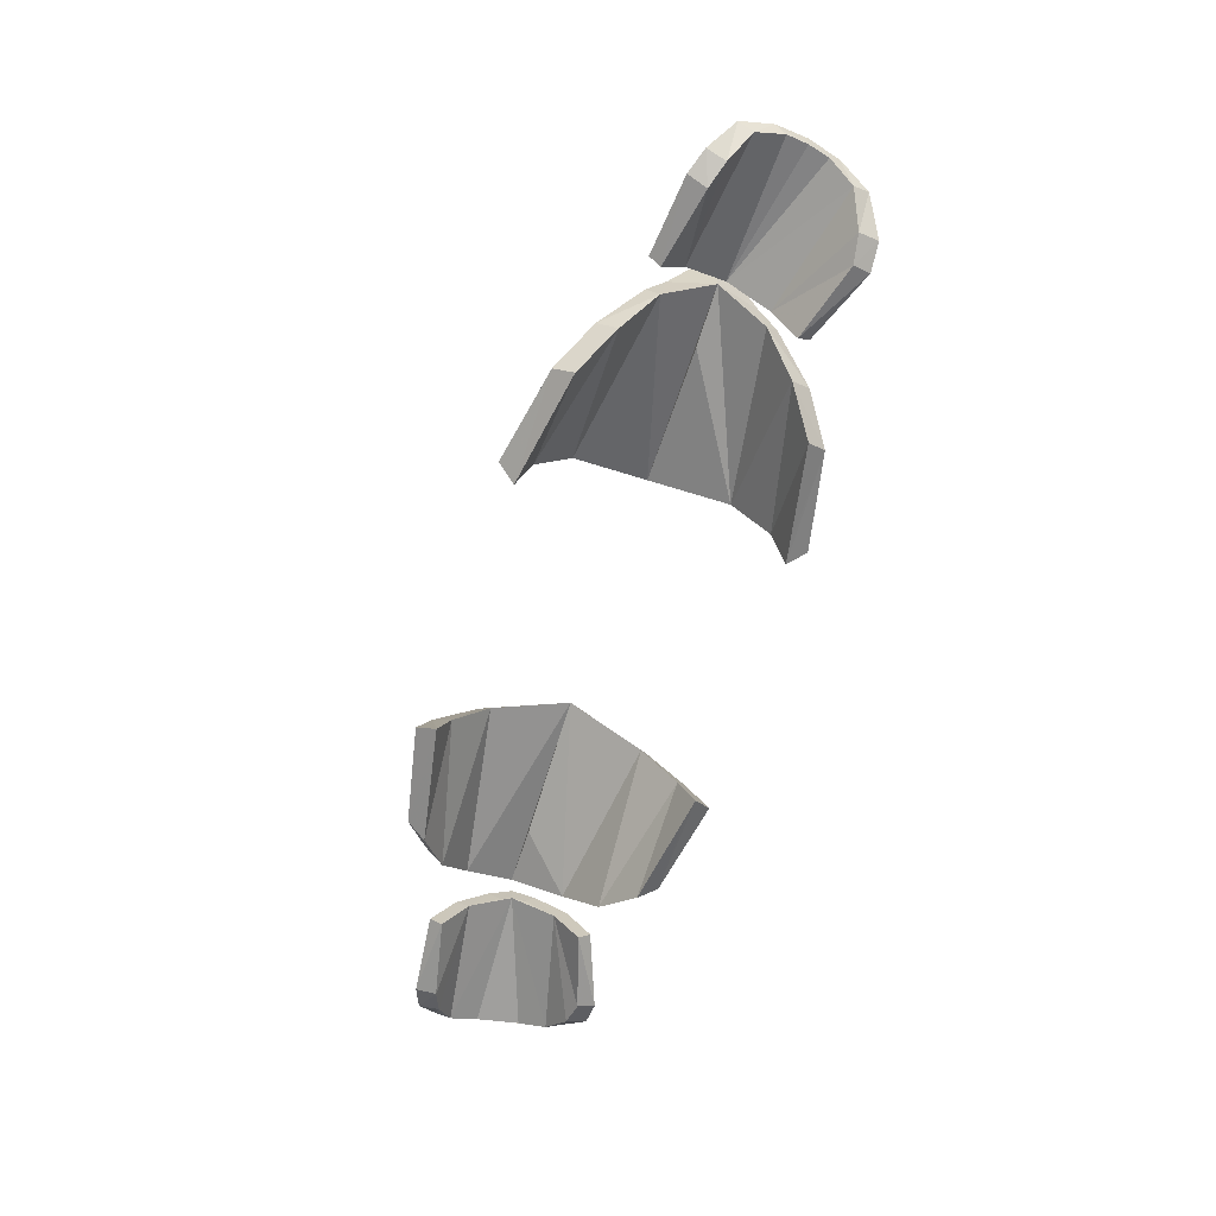
<metadata>
{"format":"obj","ext":"obj","renderer":"f3d","projection":"perspective","resolution":1024,"background":"white","views":[{"elev":-65.5,"azim":-107.5,"up":"+Y"}]}
</metadata>
<code>
g crusher_armor_arms_mesh
v 3.181 3.392 -1.047
v 3.066 4.023 -0.3411
v 3.894 3.314 -0.9775
v 3.847 3.253 -0.7963
v 3.05 3.875 -0.3425
v 3.149 3.31 -0.94
v 4.11 3.385 -0.8935
v 4.325 3.901 -0.1022
v 4.308 3.74 -0.1035
v 4.068 3.348 -0.7129
v 4.17 3.916 -0.1313
v 4.212 3.833 -0.4324
v 4.16 3.664 -0.7109
v 4.035 3.493 -0.8352
v 3.881 3.416 -0.9101
v 3.345 3.469 -0.9755
v 3.581 3.973 -0.2425
v 3.268 3.919 -0.53
v 3.672 3.691 -0.7828
v 3.857 3.679 -0.7618
v 3.731 3.959 -0.214
v 3.23 4.007 -0.3096
v 3.101 3.931 -0.553
v 3.072 3.844 -0.4569
v 3.317 3.709 -0.8143
v 3.148 3.72 -0.8389
v 3.116 3.667 -0.7186
v 4.361 3.83 -0.3926
v 4.332 3.723 -0.2959
v 4.33 3.651 -0.6964
v 4.298 3.583 -0.5585
v 2.915 3.407 0.3751
v 3.585 3.319 0.6263
v 3.611 3.284 0.471
v 2.923 3.321 0.2657
v 3.828 3.401 0.6174
v 3.853 3.359 0.4353
v 4.1 3.838 0.1666
v 3.947 3.678 0.4212
v 3.782 3.507 0.5212
v 3.608 3.431 0.5498
v 3.095 3.483 0.365
v 3.186 3.922 -0.08847
v 3.47 3.701 0.2998
v 3.651 3.68 0.3518
v 3.021 3.934 -0.1287
v 3.029 3.846 -0.2271
v 3.128 3.718 0.1988
v 2.962 3.729 0.1589
v 2.978 3.653 0.0456
v 4.253 3.835 0.1836
v 4.261 3.725 0.08512
v 4.114 3.662 0.4585
v 4.135 3.591 0.3155
v 1.354 4.064 -1.157
v 1.21 4.341 -0.3767
v 1.119 4.198 -0.3767
v 2.573 3.338 -1.099
v 2.521 3.472 -1.274
v 1.155 3.105 -1.528
v 2.211 3.062 -1.34
v 2.148 3.189 -1.515
v 1.26 3.229 -1.692
v 3.025 4.752 -0.3767
v 1.23 3.892 -1.073
v 2.967 4.046 -0.3767
v 1.346 3.61 -1.55
v 1.229 3.476 -1.4
v 2.787 3.899 -0.9391
v 2.821 3.757 -0.8281
v 2.413 4.02 -0.3767
v 2.338 4.254 -0.3767
v 2.846 4.098 -0.7761
v 2.649 4.361 -0.3767
v 1.427 4.265 -0.3767
v 1.525 3.582 -1.447
v 1.363 3.101 -1.497
v 1.531 3.947 -1.128
v 2.262 3.497 -1.303
v 2.436 3.9 -0.981
v 2.087 3.345 -1.448
v 1.49 3.377 -1.575
v 2.47 4.037 -0.7099
v 2.366 3.679 -1.192
v 1.869 3.569 -1.397
v 1.875 3.93 -1.082
v 1.793 4.227 -0.3767
v 1.34 4.086 0.3888
v 2.573 3.338 0.3452
v 2.521 3.472 0.5206
v 1.155 3.104 0.7747
v 2.211 3.062 0.587
v 2.148 3.189 0.7616
v 1.26 3.229 0.9385
v 1.23 3.892 0.3198
v 1.331 3.639 0.7738
v 1.229 3.476 0.6469
v 2.787 3.899 0.1858
v 2.821 3.757 0.07477
v 2.846 4.098 0.02273
v 1.525 3.582 0.6934
v 1.363 3.1 0.7433
v 1.527 3.961 0.3403
v 2.262 3.497 0.5493
v 2.436 3.9 0.2277
v 2.087 3.345 0.6944
v 1.49 3.377 0.8217
v 2.47 4.037 -0.04349
v 2.366 3.679 0.4387
v 1.869 3.569 0.6438
v 1.875 3.93 0.3283
v -1.354 4.064 -1.157
v -1.21 4.341 -0.3767
v -1.119 4.198 -0.3767
v -2.573 3.338 -1.099
v -2.521 3.472 -1.274
v -1.155 3.105 -1.528
v -2.211 3.062 -1.34
v -2.148 3.189 -1.515
v -1.26 3.229 -1.692
v -3.025 4.752 -0.3767
v -1.23 3.892 -1.073
v -2.967 4.046 -0.3767
v -1.346 3.61 -1.55
v -1.229 3.476 -1.4
v -2.787 3.899 -0.9391
v -2.821 3.757 -0.8281
v -2.413 4.02 -0.3767
v -2.338 4.254 -0.3767
v -2.846 4.098 -0.7761
v -2.649 4.361 -0.3767
v -1.427 4.265 -0.3767
v -1.525 3.582 -1.447
v -1.363 3.101 -1.497
v -1.531 3.947 -1.128
v -2.262 3.497 -1.303
v -2.436 3.9 -0.981
v -2.087 3.345 -1.448
v -1.49 3.377 -1.575
v -2.47 4.037 -0.7099
v -2.366 3.679 -1.192
v -1.869 3.569 -1.397
v -1.875 3.93 -1.082
v -1.793 4.227 -0.3767
v -1.34 4.086 0.3888
v -2.573 3.338 0.3452
v -2.521 3.472 0.5206
v -1.155 3.104 0.7747
v -2.211 3.062 0.587
v -2.148 3.189 0.7616
v -1.26 3.229 0.9385
v -1.23 3.892 0.3198
v -1.331 3.639 0.7738
v -1.229 3.476 0.6469
v -2.787 3.899 0.1858
v -2.821 3.757 0.07477
v -2.846 4.098 0.02273
v -1.525 3.582 0.6934
v -1.363 3.1 0.7433
v -1.527 3.961 0.3403
v -2.262 3.497 0.5493
v -2.436 3.9 0.2277
v -2.087 3.345 0.6944
v -1.49 3.377 0.8217
v -2.47 4.037 -0.04349
v -2.366 3.679 0.4387
v -1.869 3.569 0.6438
v -1.875 3.93 0.3283
v -3.181 3.392 -1.047
v -3.066 4.023 -0.3411
v -3.894 3.314 -0.9775
v -3.847 3.253 -0.7963
v -3.05 3.875 -0.3425
v -3.149 3.31 -0.94
v -4.11 3.385 -0.8935
v -4.325 3.901 -0.1022
v -4.308 3.74 -0.1035
v -4.068 3.348 -0.7129
v -4.17 3.916 -0.1313
v -4.212 3.833 -0.4324
v -4.16 3.664 -0.7109
v -4.035 3.493 -0.8352
v -3.881 3.416 -0.9101
v -3.345 3.469 -0.9755
v -3.581 3.973 -0.2425
v -3.268 3.919 -0.53
v -3.672 3.691 -0.7828
v -3.857 3.679 -0.7618
v -3.731 3.959 -0.214
v -3.23 4.007 -0.3096
v -3.101 3.931 -0.553
v -3.072 3.844 -0.4569
v -3.317 3.709 -0.8143
v -3.148 3.72 -0.8389
v -3.116 3.667 -0.7186
v -4.361 3.83 -0.3926
v -4.332 3.723 -0.2959
v -4.33 3.651 -0.6964
v -4.298 3.583 -0.5585
v -2.915 3.407 0.3751
v -3.585 3.319 0.6263
v -3.611 3.284 0.471
v -2.923 3.321 0.2657
v -3.828 3.401 0.6174
v -3.853 3.359 0.4353
v -4.1 3.838 0.1666
v -3.947 3.678 0.4212
v -3.782 3.507 0.5212
v -3.608 3.431 0.5498
v -3.095 3.483 0.365
v -3.186 3.922 -0.08847
v -3.47 3.701 0.2998
v -3.651 3.68 0.3518
v -3.021 3.934 -0.1287
v -3.029 3.846 -0.2271
v -3.128 3.718 0.1988
v -2.962 3.729 0.1589
v -2.978 3.653 0.0456
v -4.253 3.835 0.1836
v -4.261 3.725 0.08512
v -4.114 3.662 0.4585
v -4.135 3.591 0.3155
v 3.149 3.31 -0.94
v 3.181 3.392 -1.047
v 4.361 3.83 -0.3926
v 4.325 3.901 -0.1022
v 3.894 3.314 -0.9775
v 4.11 3.385 -0.8935
v 3.181 3.392 -1.047
v 4.212 3.833 -0.4324
v 4.17 3.916 -0.1313
v 3.881 3.416 -0.9101
v 4.035 3.493 -0.8352
v 3.345 3.469 -0.9755
v 3.672 3.691 -0.7828
v 3.345 3.469 -0.9755
v 3.857 3.679 -0.7618
v 4.212 3.833 -0.4324
v 3.857 3.679 -0.7618
v 4.035 3.493 -0.8352
v 4.16 3.664 -0.7109
v 3.857 3.679 -0.7618
v 4.212 3.833 -0.4324
v 3.268 3.919 -0.53
v 3.672 3.691 -0.7828
v 3.317 3.709 -0.8143
v 3.148 3.72 -0.8389
v 3.268 3.919 -0.53
v 3.23 4.007 -0.3096
v 3.066 4.023 -0.3411
v 3.101 3.931 -0.553
v 3.672 3.691 -0.7828
v 3.268 3.919 -0.53
v 3.317 3.709 -0.8143
v 4.16 3.664 -0.7109
v 4.33 3.651 -0.6964
v 3.116 3.667 -0.7186
v 4.298 3.583 -0.5585
v 4.068 3.348 -0.7129
v 4.332 3.723 -0.2959
v 3.05 3.875 -0.3425
v 4.308 3.74 -0.1035
v 3.072 3.844 -0.4569
v 3.731 3.959 -0.214
v 3.581 3.973 -0.2425
v 2.923 3.321 0.2657
v 2.915 3.407 0.3751
v 4.17 3.916 -0.1313
v 4.325 3.901 -0.1022
v 4.253 3.835 0.1836
v 3.585 3.319 0.6263
v 3.828 3.401 0.6174
v 2.915 3.407 0.3751
v 3.581 3.973 -0.2425
v 3.23 4.007 -0.3096
v 3.731 3.959 -0.214
v 4.17 3.916 -0.1313
v 4.1 3.838 0.1666
v 3.782 3.507 0.5212
v 3.608 3.431 0.5498
v 3.095 3.483 0.365
v 3.47 3.701 0.2998
v 3.095 3.483 0.365
v 3.651 3.68 0.3518
v 4.1 3.838 0.1666
v 3.651 3.68 0.3518
v 3.947 3.678 0.4212
v 3.782 3.507 0.5212
v 3.651 3.68 0.3518
v 3.47 3.701 0.2998
v 3.186 3.922 -0.08847
v 4.1 3.838 0.1666
v 3.128 3.718 0.1988
v 2.962 3.729 0.1589
v 3.186 3.922 -0.08847
v 3.066 4.023 -0.3411
v 3.23 4.007 -0.3096
v 3.021 3.934 -0.1287
v 3.47 3.701 0.2998
v 3.128 3.718 0.1988
v 3.186 3.922 -0.08847
v 3.947 3.678 0.4212
v 4.114 3.662 0.4585
v 2.978 3.653 0.0456
v 2.923 3.321 0.2657
v 3.611 3.284 0.471
v 3.853 3.359 0.4353
v 4.261 3.725 0.08512
v 4.135 3.591 0.3155
v 3.029 3.846 -0.2271
v 3.581 3.973 -0.2425
v 3.731 3.959 -0.214
v 3.847 3.253 -0.7963
v 3.149 3.31 -0.94
v 1.155 3.105 -1.528
v 1.26 3.229 -1.692
v 1.229 3.476 -1.4
v 2.148 3.189 -1.515
v 2.211 3.062 -1.34
v 2.573 3.338 -1.099
v 1.26 3.229 -1.692
v 2.148 3.189 -1.515
v 2.211 3.062 -1.34
v 1.363 3.101 -1.497
v 1.155 3.105 -1.528
v 1.23 3.892 -1.073
v 2.436 3.9 -0.981
v 1.875 3.93 -1.082
v 1.119 4.198 -0.3767
v 2.47 4.037 -0.7099
v 2.821 3.757 -0.8281
v 2.967 4.046 -0.3767
v 2.846 4.098 -0.7761
v 3.025 4.752 -0.3767
v 1.21 4.341 -0.3767
v 1.354 4.064 -1.157
v 1.346 3.61 -1.55
v 2.521 3.472 -1.274
v 2.787 3.899 -0.9391
v 2.436 3.9 -0.981
v 2.366 3.679 -1.192
v 2.087 3.345 -1.448
v 2.262 3.497 -1.303
v 1.427 4.265 -0.3767
v 1.531 3.947 -1.128
v 1.875 3.93 -1.082
v 2.47 4.037 -0.7099
v 2.262 3.497 -1.303
v 2.366 3.679 -1.192
v 1.869 3.569 -1.397
v 1.869 3.569 -1.397
v 2.366 3.679 -1.192
v 1.875 3.93 -1.082
v 1.531 3.947 -1.128
v 1.525 3.582 -1.447
v 1.525 3.582 -1.447
v 1.49 3.377 -1.575
v 2.087 3.345 -1.448
v 1.869 3.569 -1.397
v 2.338 4.254 -0.3767
v 1.793 4.227 -0.3767
v 2.47 4.037 -0.7099
v 1.155 3.104 0.7747
v 1.26 3.229 0.9385
v 1.229 3.476 0.6469
v 2.148 3.189 0.7616
v 2.573 3.338 0.3452
v 2.211 3.062 0.587
v 1.26 3.229 0.9385
v 2.148 3.189 0.7616
v 2.211 3.062 0.587
v 1.155 3.104 0.7747
v 1.363 3.1 0.7433
v 1.23 3.892 0.3198
v 1.875 3.93 0.3283
v 2.436 3.9 0.2277
v 2.47 4.037 -0.04349
v 2.821 3.757 0.07477
v 2.846 4.098 0.02273
v 1.34 4.086 0.3888
v 1.331 3.639 0.7738
v 2.521 3.472 0.5206
v 2.787 3.899 0.1858
v 2.366 3.679 0.4387
v 2.436 3.9 0.2277
v 2.087 3.345 0.6944
v 2.262 3.497 0.5493
v 1.527 3.961 0.3403
v 2.47 4.037 -0.04349
v 1.875 3.93 0.3283
v 2.262 3.497 0.5493
v 1.869 3.569 0.6438
v 2.366 3.679 0.4387
v 1.875 3.93 0.3283
v 2.366 3.679 0.4387
v 1.869 3.569 0.6438
v 1.527 3.961 0.3403
v 1.525 3.582 0.6934
v 1.525 3.582 0.6934
v 1.869 3.569 0.6438
v 2.087 3.345 0.6944
v 1.49 3.377 0.8217
v 2.47 4.037 -0.04349
v -1.155 3.105 -1.528
v -1.26 3.229 -1.692
v -1.229 3.476 -1.4
v -2.148 3.189 -1.515
v -2.573 3.338 -1.099
v -2.211 3.062 -1.34
v -1.26 3.229 -1.692
v -2.148 3.189 -1.515
v -2.211 3.062 -1.34
v -1.155 3.105 -1.528
v -1.363 3.101 -1.497
v -1.23 3.892 -1.073
v -1.875 3.93 -1.082
v -2.436 3.9 -0.981
v -1.119 4.198 -0.3767
v -2.47 4.037 -0.7099
v -2.821 3.757 -0.8281
v -2.967 4.046 -0.3767
v -2.846 4.098 -0.7761
v -3.025 4.752 -0.3767
v -1.354 4.064 -1.157
v -1.21 4.341 -0.3767
v -1.346 3.61 -1.55
v -2.521 3.472 -1.274
v -2.787 3.899 -0.9391
v -2.366 3.679 -1.192
v -2.436 3.9 -0.981
v -2.087 3.345 -1.448
v -2.262 3.497 -1.303
v -1.875 3.93 -1.082
v -1.531 3.947 -1.128
v -1.427 4.265 -0.3767
v -2.47 4.037 -0.7099
v -2.262 3.497 -1.303
v -1.869 3.569 -1.397
v -2.366 3.679 -1.192
v -1.869 3.569 -1.397
v -1.525 3.582 -1.447
v -1.531 3.947 -1.128
v -1.875 3.93 -1.082
v -2.366 3.679 -1.192
v -1.525 3.582 -1.447
v -1.869 3.569 -1.397
v -2.087 3.345 -1.448
v -1.49 3.377 -1.575
v -2.338 4.254 -0.3767
v -2.47 4.037 -0.7099
v -1.793 4.227 -0.3767
v -1.155 3.104 0.7747
v -1.26 3.229 0.9385
v -1.229 3.476 0.6469
v -2.148 3.189 0.7616
v -2.211 3.062 0.587
v -2.573 3.338 0.3452
v -1.26 3.229 0.9385
v -2.148 3.189 0.7616
v -2.211 3.062 0.587
v -1.363 3.1 0.7433
v -1.155 3.104 0.7747
v -1.23 3.892 0.3198
v -2.436 3.9 0.2277
v -1.875 3.93 0.3283
v -2.47 4.037 -0.04349
v -2.821 3.757 0.07477
v -2.846 4.098 0.02273
v -1.34 4.086 0.3888
v -1.331 3.639 0.7738
v -2.521 3.472 0.5206
v -2.787 3.899 0.1858
v -2.436 3.9 0.2277
v -2.366 3.679 0.4387
v -2.087 3.345 0.6944
v -2.262 3.497 0.5493
v -2.47 4.037 -0.04349
v -1.527 3.961 0.3403
v -1.875 3.93 0.3283
v -2.262 3.497 0.5493
v -2.366 3.679 0.4387
v -1.869 3.569 0.6438
v -1.527 3.961 0.3403
v -1.525 3.582 0.6934
v -1.869 3.569 0.6438
v -1.875 3.93 0.3283
v -2.366 3.679 0.4387
v -1.525 3.582 0.6934
v -1.49 3.377 0.8217
v -2.087 3.345 0.6944
v -1.869 3.569 0.6438
v -2.47 4.037 -0.04349
v -3.149 3.31 -0.94
v -3.181 3.392 -1.047
v -4.325 3.901 -0.1022
v -4.361 3.83 -0.3926
v -3.894 3.314 -0.9775
v -4.11 3.385 -0.8935
v -3.181 3.392 -1.047
v -4.17 3.916 -0.1313
v -4.212 3.833 -0.4324
v -4.035 3.493 -0.8352
v -3.881 3.416 -0.9101
v -3.345 3.469 -0.9755
v -3.672 3.691 -0.7828
v -3.345 3.469 -0.9755
v -3.857 3.679 -0.7618
v -4.212 3.833 -0.4324
v -3.857 3.679 -0.7618
v -4.16 3.664 -0.7109
v -4.035 3.493 -0.8352
v -3.857 3.679 -0.7618
v -3.672 3.691 -0.7828
v -3.268 3.919 -0.53
v -4.212 3.833 -0.4324
v -3.317 3.709 -0.8143
v -3.148 3.72 -0.8389
v -3.268 3.919 -0.53
v -3.23 4.007 -0.3096
v -3.066 4.023 -0.3411
v -3.101 3.931 -0.553
v -3.672 3.691 -0.7828
v -3.317 3.709 -0.8143
v -3.268 3.919 -0.53
v -4.16 3.664 -0.7109
v -4.33 3.651 -0.6964
v -3.116 3.667 -0.7186
v -4.068 3.348 -0.7129
v -4.298 3.583 -0.5585
v -4.332 3.723 -0.2959
v -3.05 3.875 -0.3425
v -4.308 3.74 -0.1035
v -3.072 3.844 -0.4569
v -3.581 3.973 -0.2425
v -3.731 3.959 -0.214
v -2.923 3.321 0.2657
v -2.915 3.407 0.3751
v -4.253 3.835 0.1836
v -4.325 3.901 -0.1022
v -4.17 3.916 -0.1313
v -3.585 3.319 0.6263
v -3.828 3.401 0.6174
v -2.915 3.407 0.3751
v -3.581 3.973 -0.2425
v -3.23 4.007 -0.3096
v -3.731 3.959 -0.214
v -4.1 3.838 0.1666
v -4.17 3.916 -0.1313
v -3.608 3.431 0.5498
v -3.782 3.507 0.5212
v -3.095 3.483 0.365
v -3.47 3.701 0.2998
v -3.095 3.483 0.365
v -3.651 3.68 0.3518
v -4.1 3.838 0.1666
v -3.651 3.68 0.3518
v -3.782 3.507 0.5212
v -3.947 3.678 0.4212
v -3.651 3.68 0.3518
v -4.1 3.838 0.1666
v -3.186 3.922 -0.08847
v -3.47 3.701 0.2998
v -3.128 3.718 0.1988
v -2.962 3.729 0.1589
v -3.186 3.922 -0.08847
v -3.23 4.007 -0.3096
v -3.066 4.023 -0.3411
v -3.021 3.934 -0.1287
v -3.47 3.701 0.2998
v -3.186 3.922 -0.08847
v -3.128 3.718 0.1988
v -3.947 3.678 0.4212
v -4.114 3.662 0.4585
v -2.978 3.653 0.0456
v -3.853 3.359 0.4353
v -3.611 3.284 0.471
v -2.923 3.321 0.2657
v -4.261 3.725 0.08512
v -4.135 3.591 0.3155
v -3.029 3.846 -0.2271
v -3.731 3.959 -0.214
v -3.581 3.973 -0.2425
v -3.149 3.31 -0.94
v -3.847 3.253 -0.7963
g crusher_armor_arms_mesh_0
f 18 22 17
f 231 230 21
f 234 25 19
f 238 13 237
f 241 240 239
f 254 253 252
f 275 43 274
f 278 277 276
f 48 281 44
f 39 285 284
f 288 287 286
f 301 300 299
f 86 83 80
f 328 327 84
f 85 343 342
f 350 349 348
f 108 111 105
f 376 375 109
f 387 110 386
f 393 392 391
f 140 143 137
f 417 416 141
f 432 142 431
f 439 438 437
f 168 165 162
f 465 464 166
f 167 476 475
f 482 481 480
f 190 186 185
f 501 500 189
f 193 504 187
f 181 508 507
f 511 510 509
f 524 523 522
f 211 545 544
f 548 547 546
f 551 216 212
f 555 207 554
f 558 557 556
f 571 570 569
f 1 6 26
f 6 27 26
f 26 27 251
f 27 24 251
f 251 24 250
f 24 5 250
f 5 47 250
f 47 298 250
f 47 50 298
f 50 49 298
f 50 35 49
f 35 32 49
f 224 3 223
f 3 4 223
f 3 7 4
f 7 10 4
f 7 256 10
f 256 31 10
f 256 28 31
f 28 29 31
f 9 29 28
f 8 9 28
f 9 8 51
f 52 9 51
f 52 51 54
f 51 303 54
f 54 303 37
f 303 36 37
f 37 36 34
f 36 33 34
f 34 33 266
f 33 267 266
f 11 226 12
f 226 225 12
f 255 12 225
f 30 255 225
f 255 30 228
f 14 255 228
f 14 228 227
f 15 14 227
f 15 227 229
f 16 15 229
f 16 229 246
f 229 247 246
f 246 247 248
f 247 23 248
f 23 2 248
f 2 249 248
f 233 232 20
f 20 232 235
f 232 236 235
f 245 244 242
f 244 243 242
f 264 243 244
f 265 264 244
f 263 257 261
f 257 258 261
f 259 258 257
f 313 259 257
f 314 313 257
f 261 258 260
f 261 260 262
f 308 261 262
f 309 261 308
f 309 304 261
f 304 310 261
f 309 307 304
f 307 306 304
f 306 305 304
f 269 268 38
f 270 269 38
f 38 302 270
f 302 53 270
f 53 302 272
f 302 40 272
f 272 40 271
f 40 41 271
f 271 41 273
f 41 42 273
f 273 42 293
f 294 273 293
f 294 293 295
f 46 294 295
f 296 46 295
f 297 296 295
f 280 279 45
f 280 45 282
f 283 280 282
f 291 290 289
f 292 291 289
f 292 312 291
f 312 311 291
f 60 63 62
f 62 77 60
f 62 61 77
f 67 316 315
f 68 67 315
f 67 68 55
f 68 326 55
f 326 57 55
f 57 56 55
f 56 57 88
f 57 374 88
f 374 97 88
f 97 96 88
f 96 97 363
f 364 96 363
f 320 319 318
f 59 320 318
f 320 59 331
f 59 69 331
f 69 333 331
f 331 333 332
f 333 334 332
f 334 379 332
f 379 378 332
f 379 98 378
f 98 90 378
f 90 367 378
f 367 90 366
f 368 367 366
f 325 324 323
f 317 325 323
f 58 317 323
f 317 58 65
f 58 70 65
f 329 65 70
f 70 66 329
f 66 71 329
f 71 66 99
f 99 329 71
f 99 95 329
f 99 89 95
f 89 365 95
f 365 89 371
f 372 365 371
f 373 372 371
f 346 345 344
f 344 347 346
f 344 87 347
f 87 344 388
f 388 389 87
f 388 390 389
f 353 352 351
f 351 354 353
f 351 355 354
f 358 357 356
f 359 358 356
f 362 361 360
f 361 403 360
f 102 92 93
f 93 91 102
f 93 94 91
f 396 395 394
f 394 397 396
f 397 398 396
f 401 400 399
f 402 401 399
f 119 120 117
f 117 134 119
f 134 118 119
f 405 124 404
f 124 125 404
f 125 124 112
f 415 125 112
f 114 415 112
f 113 114 112
f 114 113 145
f 463 114 145
f 154 463 145
f 153 154 145
f 154 153 452
f 153 453 452
f 409 408 407
f 408 116 407
f 116 408 420
f 126 116 420
f 422 126 420
f 422 420 421
f 423 422 421
f 468 423 421
f 467 468 421
f 155 468 467
f 147 155 467
f 457 147 467
f 147 457 455
f 457 456 455
f 414 413 412
f 413 406 412
f 406 115 412
f 115 406 122
f 127 115 122
f 127 122 418
f 418 123 127
f 418 128 123
f 128 418 152
f 152 123 128
f 152 156 123
f 146 156 152
f 454 146 152
f 146 454 460
f 454 462 460
f 462 461 460
f 435 434 433
f 433 436 435
f 436 144 435
f 435 144 477
f 477 478 435
f 477 479 478
f 442 441 440
f 440 443 442
f 440 444 443
f 447 446 445
f 448 447 445
f 451 450 449
f 492 451 449
f 150 149 159
f 159 148 150
f 148 151 150
f 485 484 483
f 483 486 485
f 486 487 485
f 490 489 488
f 491 490 488
f 174 169 194
f 195 174 194
f 195 194 521
f 192 195 521
f 192 521 520
f 173 192 520
f 215 173 520
f 568 215 520
f 218 215 568
f 217 218 568
f 203 218 217
f 200 203 217
f 171 494 493
f 172 171 493
f 175 171 172
f 178 175 172
f 526 175 178
f 199 526 178
f 196 526 199
f 197 196 199
f 197 177 196
f 177 176 196
f 176 177 219
f 177 220 219
f 219 220 222
f 573 219 222
f 573 222 205
f 204 573 205
f 204 205 202
f 201 204 202
f 201 202 536
f 537 201 536
f 495 179 180
f 496 495 180
f 180 525 496
f 525 198 496
f 198 525 498
f 525 182 498
f 498 182 497
f 182 183 497
f 497 183 499
f 183 184 499
f 499 184 516
f 517 499 516
f 517 516 518
f 191 517 518
f 170 191 518
f 519 170 518
f 503 502 188
f 503 188 505
f 506 503 505
f 514 513 512
f 515 514 512
f 515 535 514
f 535 534 514
f 527 533 531
f 529 527 531
f 529 528 527
f 528 584 527
f 584 583 527
f 529 531 530
f 530 531 532
f 531 578 532
f 531 579 578
f 574 579 531
f 580 574 531
f 575 579 574
f 576 575 574
f 577 576 574
f 540 539 206
f 539 538 206
f 572 206 538
f 221 572 538
f 572 221 542
f 208 572 542
f 208 542 541
f 209 208 541
f 209 541 543
f 210 209 543
f 210 543 563
f 543 564 563
f 563 564 565
f 564 214 565
f 214 567 565
f 567 566 565
f 550 549 213
f 213 549 552
f 549 553 552
f 562 561 559
f 561 560 559
f 581 560 561
f 582 581 561
f 64 73 74
f 100 64 74
f 74 73 72
f 100 74 72
f 73 330 72
f 377 100 72
f 339 330 73
f 377 383 100
f 339 340 330
f 341 340 339
f 79 341 339
f 338 79 339
f 385 383 377
f 385 384 383
f 384 104 383
f 104 382 383
f 79 338 81
f 338 322 81
f 382 104 106
f 370 382 106
f 81 322 321
f 82 81 321
f 76 82 321
f 337 76 321
f 370 106 369
f 106 107 369
f 107 101 369
f 101 381 369
f 78 76 337
f 336 78 337
f 101 103 381
f 103 380 381
f 336 335 78
f 335 380 103
f 335 75 78
f 75 335 103
f 130 121 131
f 121 157 131
f 130 131 129
f 131 157 129
f 419 130 129
f 157 466 129
f 419 428 130
f 472 466 157
f 430 428 419
f 430 429 428
f 429 136 428
f 136 427 428
f 472 473 466
f 474 473 472
f 161 474 472
f 471 161 472
f 427 136 138
f 411 427 138
f 161 471 163
f 471 459 163
f 411 138 410
f 138 139 410
f 139 133 410
f 133 426 410
f 163 459 458
f 164 163 458
f 158 164 458
f 470 158 458
f 133 135 426
f 135 424 426
f 160 158 470
f 469 160 470
f 425 424 135
f 469 425 160
f 132 425 135
f 425 132 160

</code>
